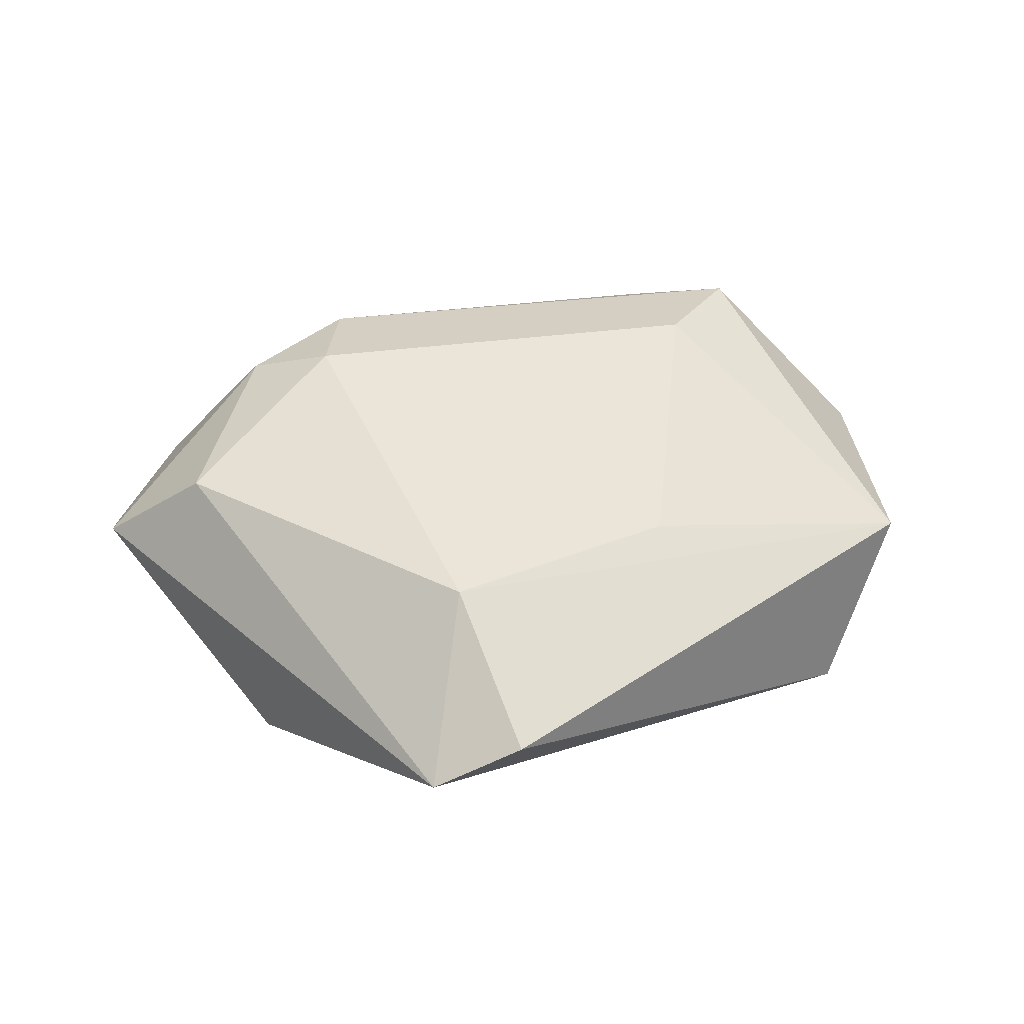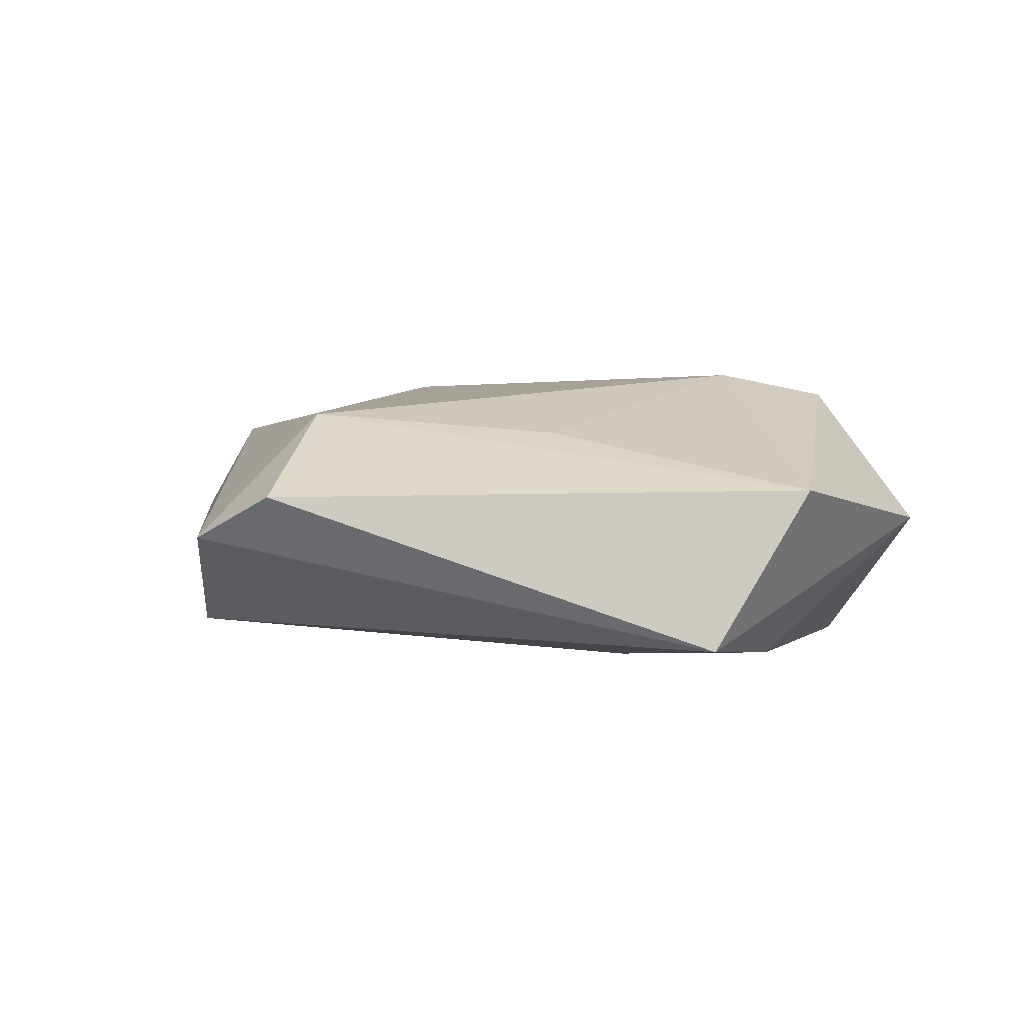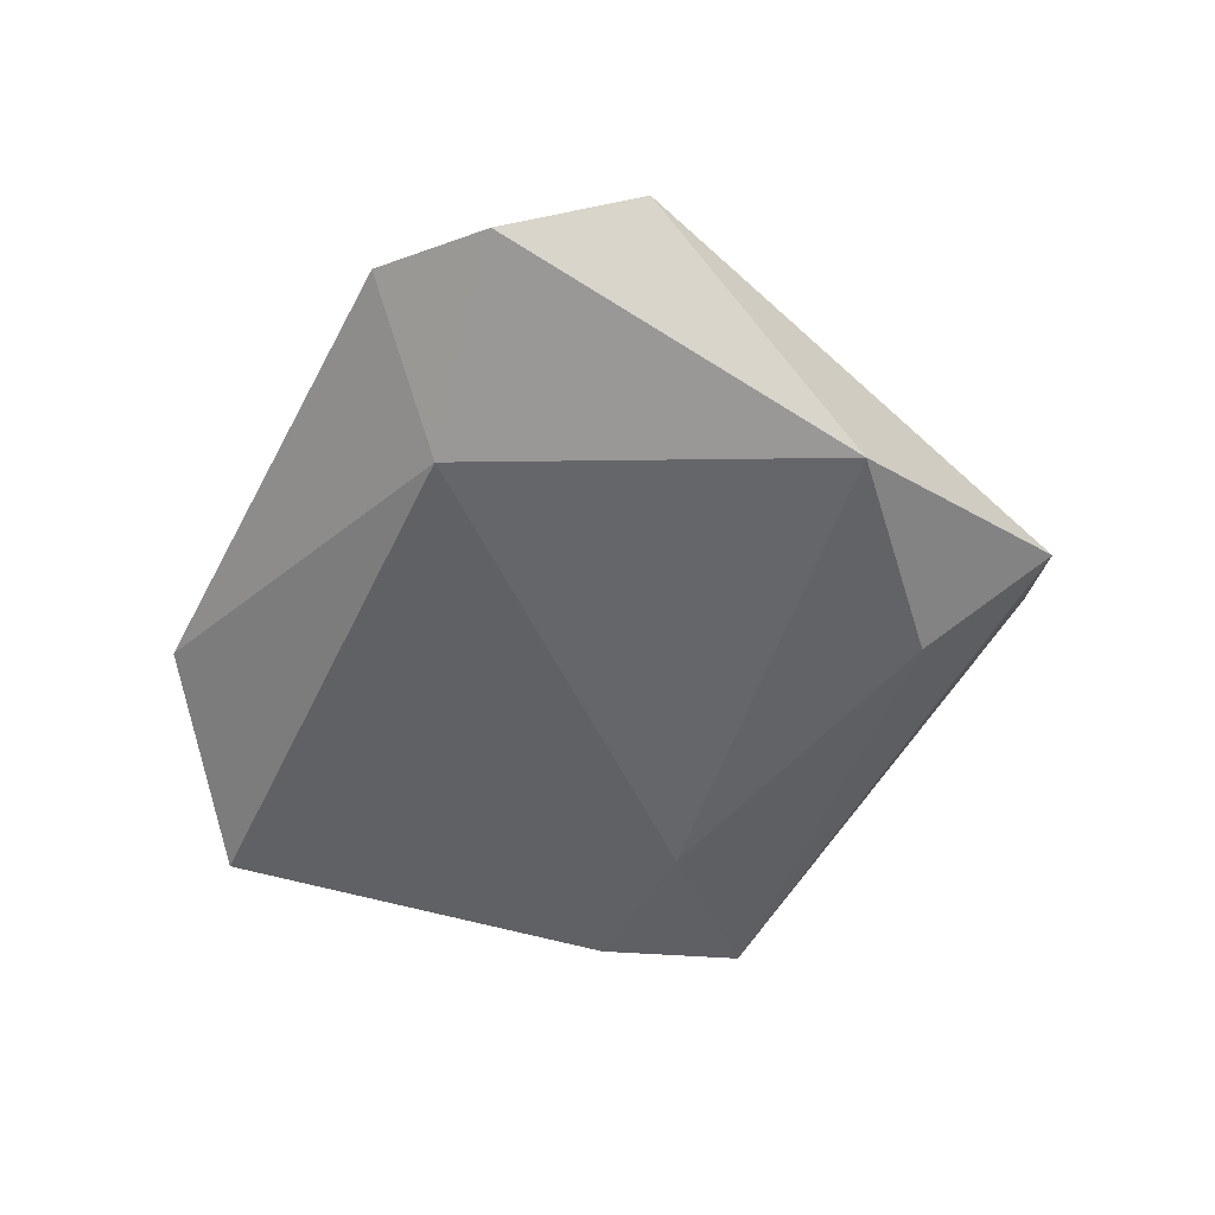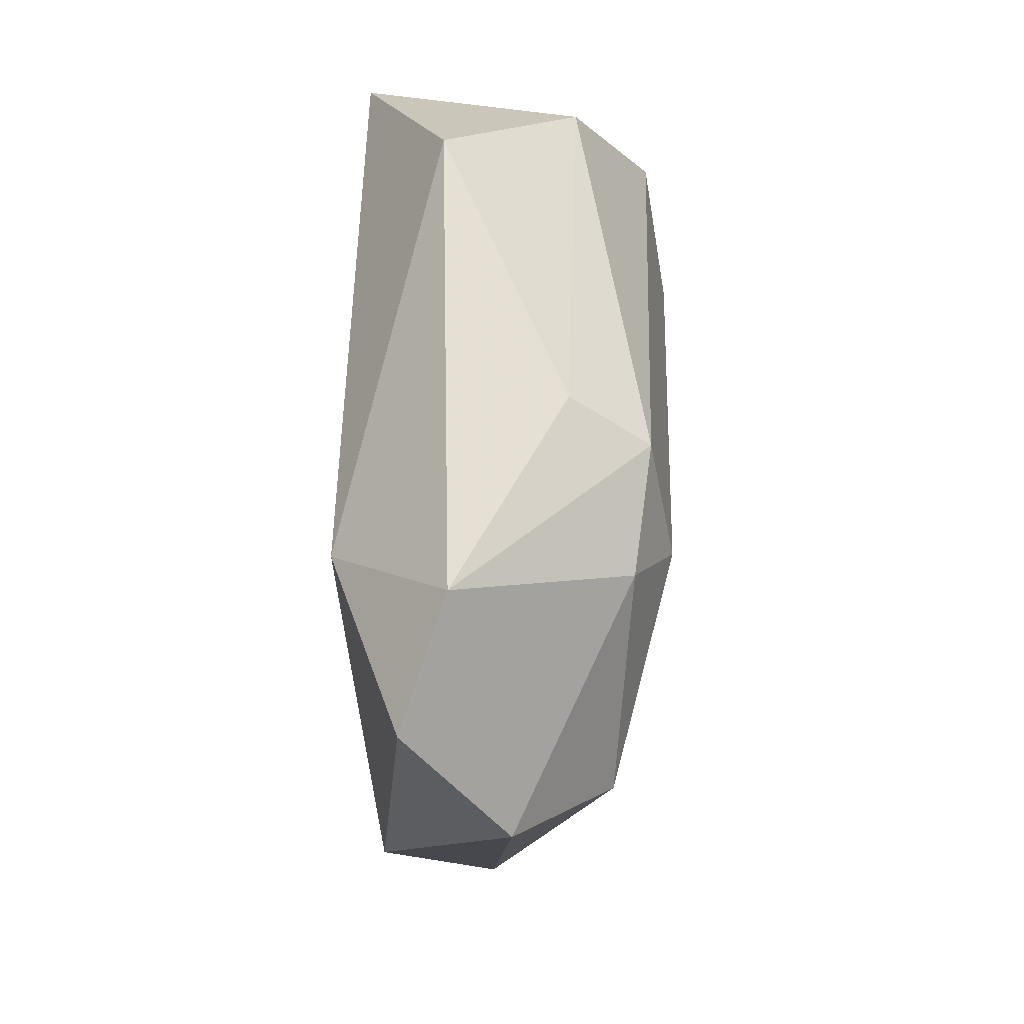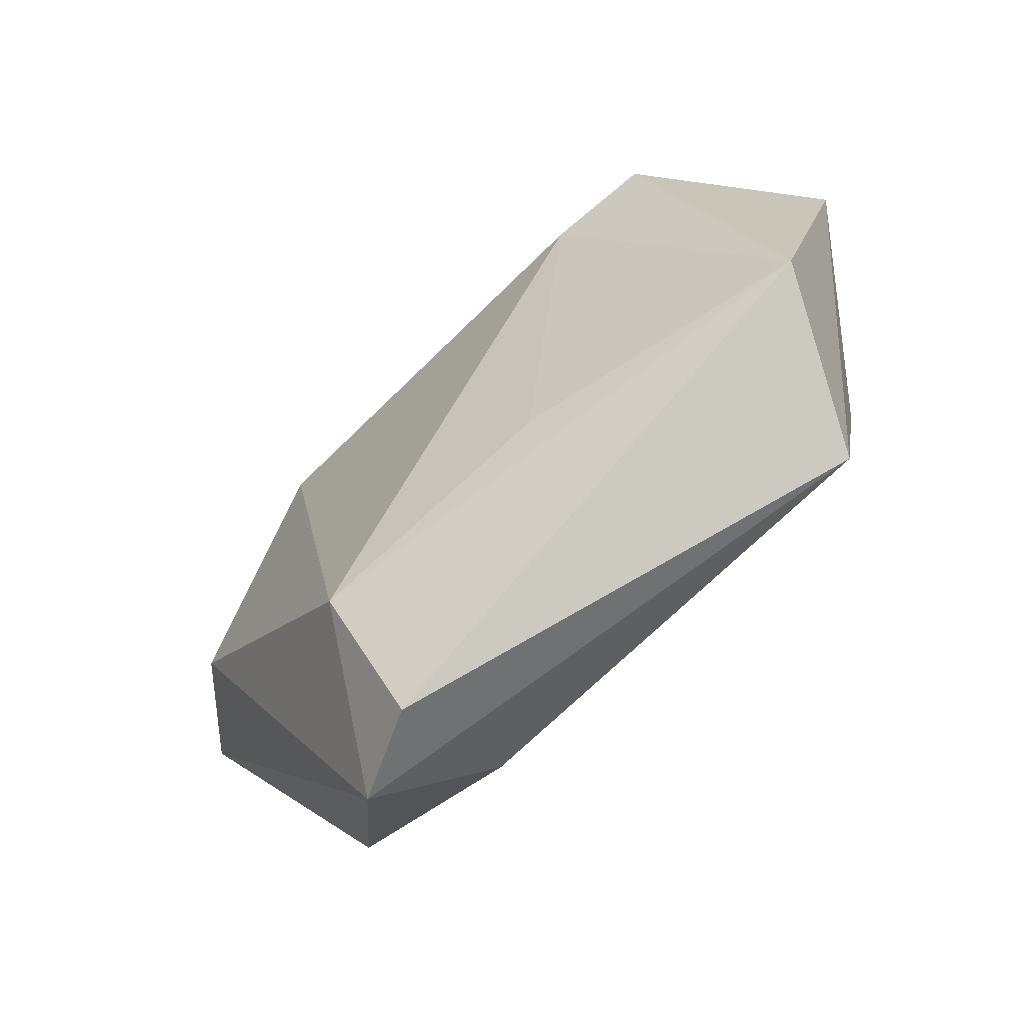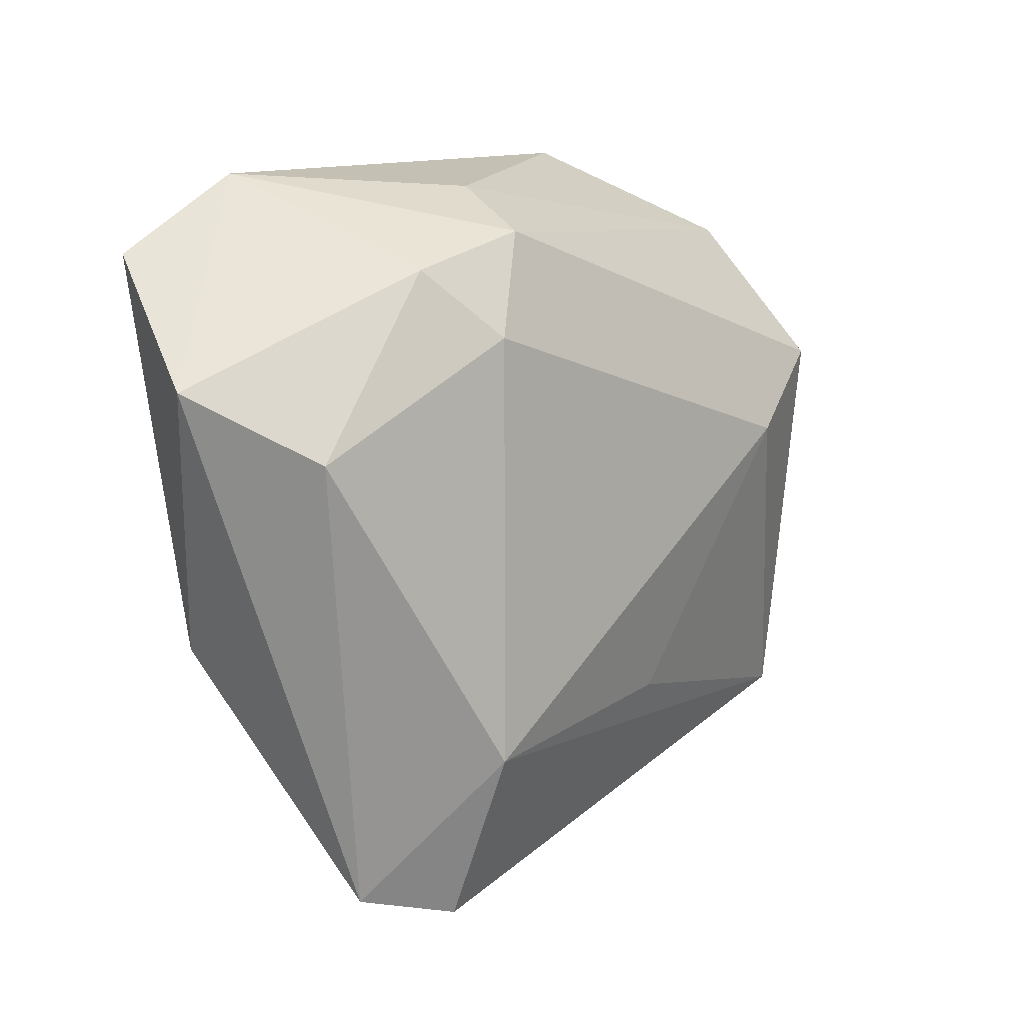
<metadata>
{"format":"obj","ext":"obj","renderer":"f3d","projection":"perspective","resolution":1024,"background":"white","views":[{"elev":38.4,"azim":-17.0,"up":"+Z"},{"elev":1.7,"azim":20.8,"up":"+Z"},{"elev":-50.2,"azim":-106.9,"up":"+Z"},{"elev":50.8,"azim":-89.3,"up":"+Y"},{"elev":-73.1,"azim":44.6,"up":"+Y"},{"elev":-1.4,"azim":-47.6,"up":"+Y"}]}
</metadata>
<code>
v 0.03166 0.02748 -0.01404
v -0.02661 0.01929 0.0132
v 0.03281 0.01542 0.0158
v 0.04035 -0.02244 0.004646
v 0.02588 0.0294 0.007717
v 0.01762 -0.01638 -0.01399
v 0.03336 -0.01315 -0.01359
v -0.03624 0.02938 -0.003793
v -0.03768 -3.524e-05 0.01168
v -0.01225 -0.04493 0.003963
v -0.01391 -0.03141 -0.01051
v -0.01366 0.02973 0.006883
v -0.02142 -0.04336 -0.0004546
v 0.01236 0.03809 -0.005425
v -0.03459 -0.01767 -0.01138
v -0.02546 0.0202 -0.0152
v -0.01909 0.01297 0.01727
v 0.04624 0.004282 0.001036
v 0.01118 -0.02211 0.01085
v -0.01478 0.02418 0.01479
v -0.04744 0.006777 0.001988
v 0.02323 0.006052 0.018
v 0.03155 -0.02789 -0.01231
v -0.01428 -0.02887 0.01294
v -0.04598 0.02085 -0.008083
f 13 21 15
f 9 21 13
f 11 23 13
f 13 15 11
f 6 15 16
f 16 1 6
f 23 11 6
f 6 11 15
f 24 9 13
f 17 9 24
f 24 22 17
f 18 1 5
f 3 18 5
f 5 12 20
f 20 3 5
f 17 22 20
f 22 3 20
f 14 1 16
f 5 1 14
f 14 12 5
f 23 6 7
f 7 6 1
f 7 18 23
f 1 18 7
f 13 23 10
f 10 24 13
f 23 18 4
f 4 10 23
f 4 3 22
f 18 3 4
f 24 10 4
f 8 20 12
f 8 14 16
f 12 14 8
f 22 24 19
f 19 4 22
f 24 4 19
f 2 8 21
f 20 8 2
f 21 9 2
f 2 9 17
f 17 20 2
f 25 8 16
f 21 8 25
f 16 15 25
f 25 15 21

</code>
